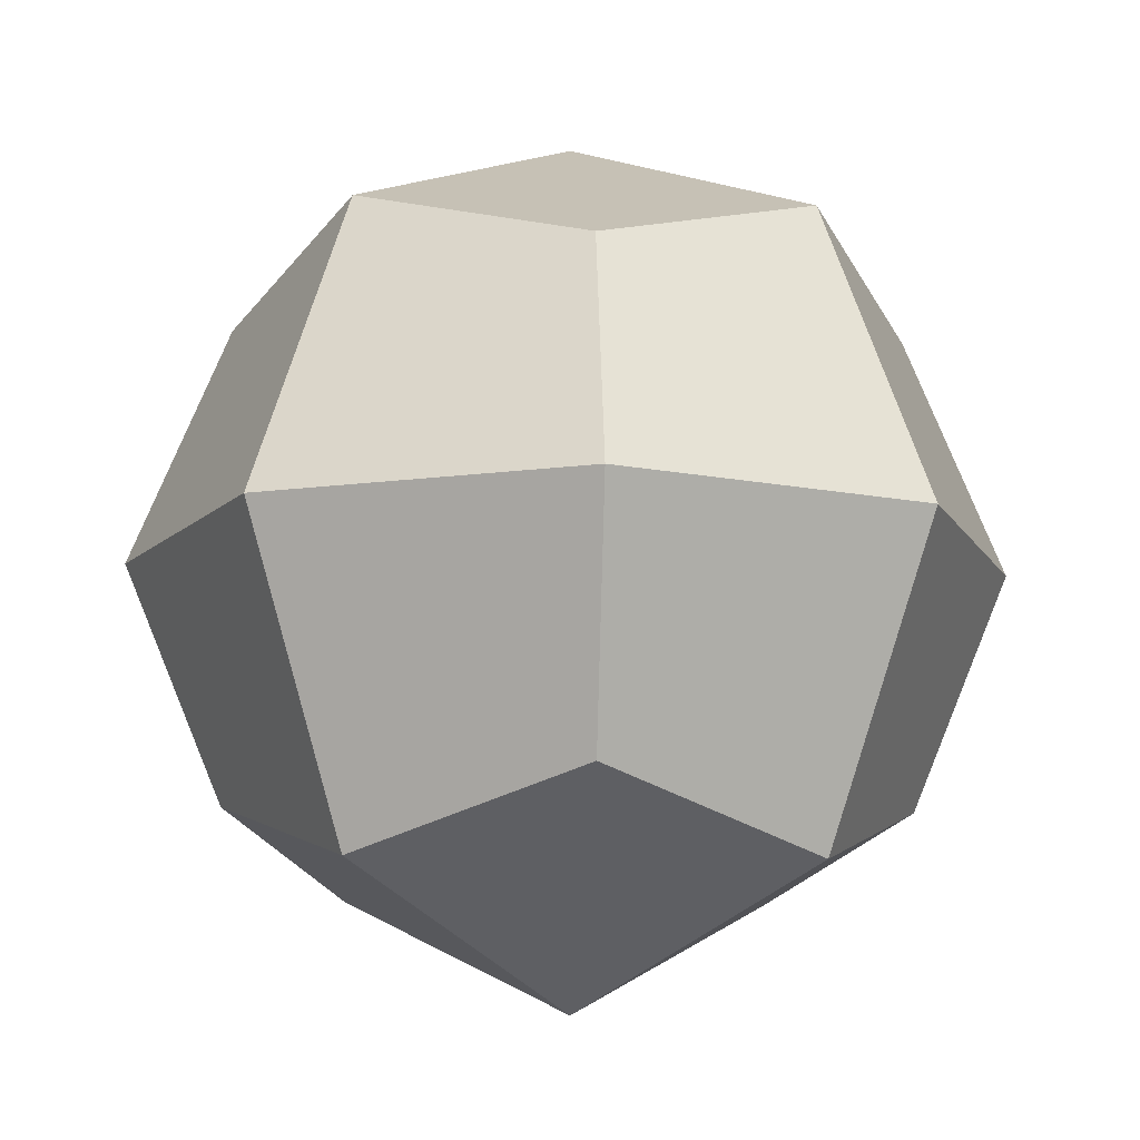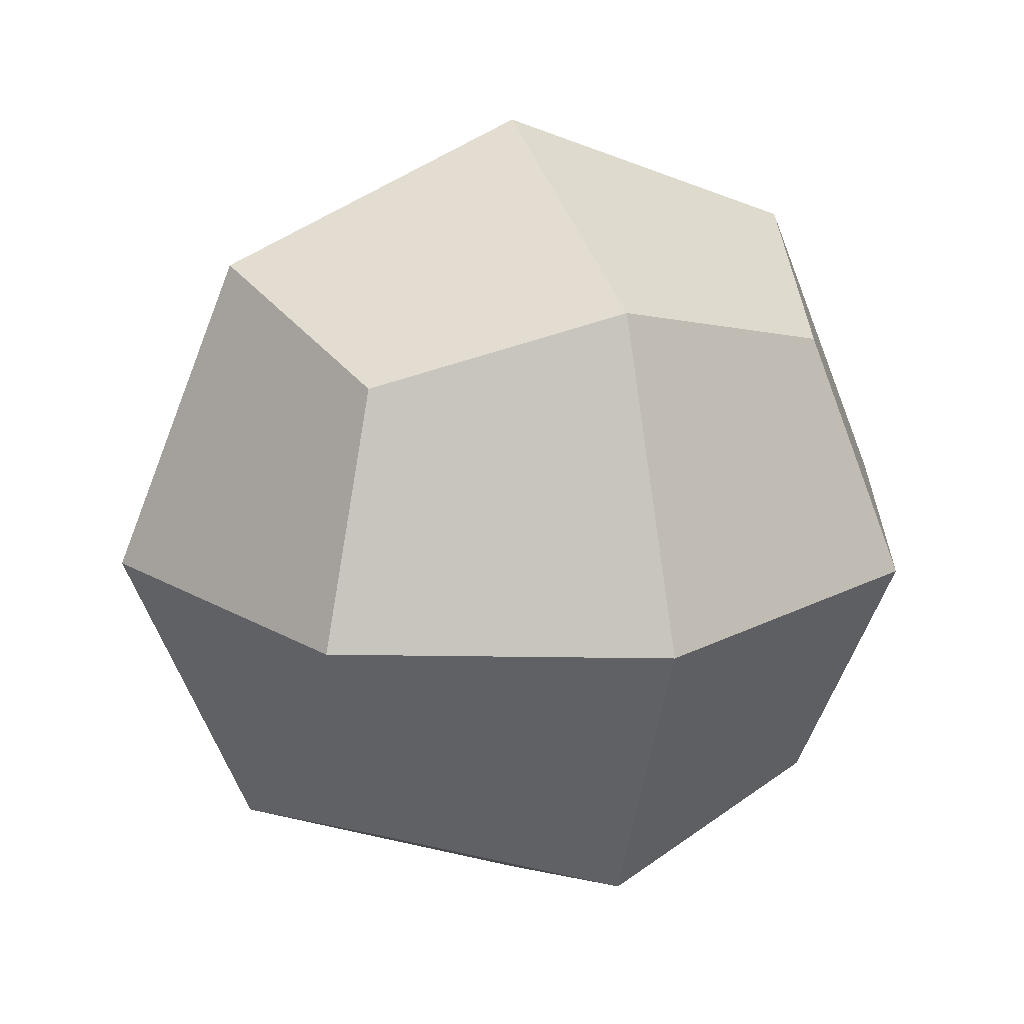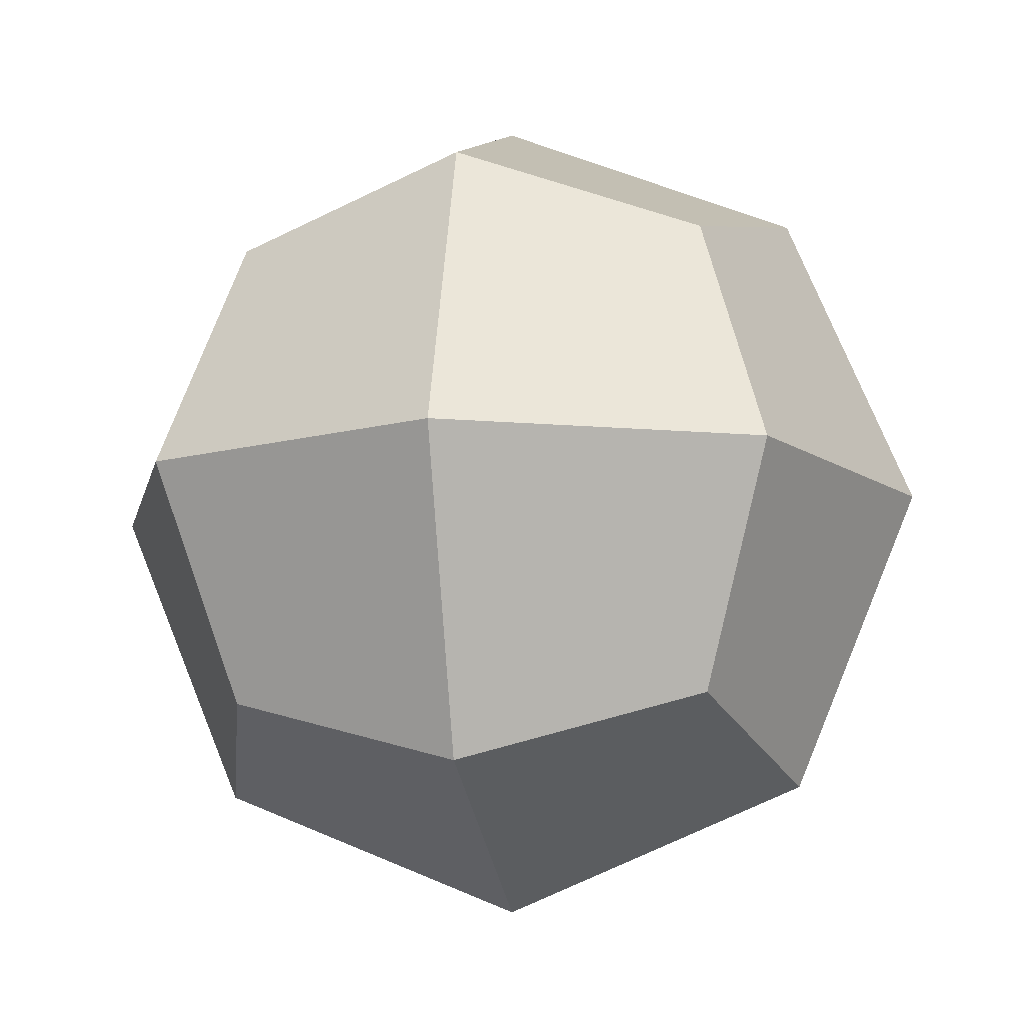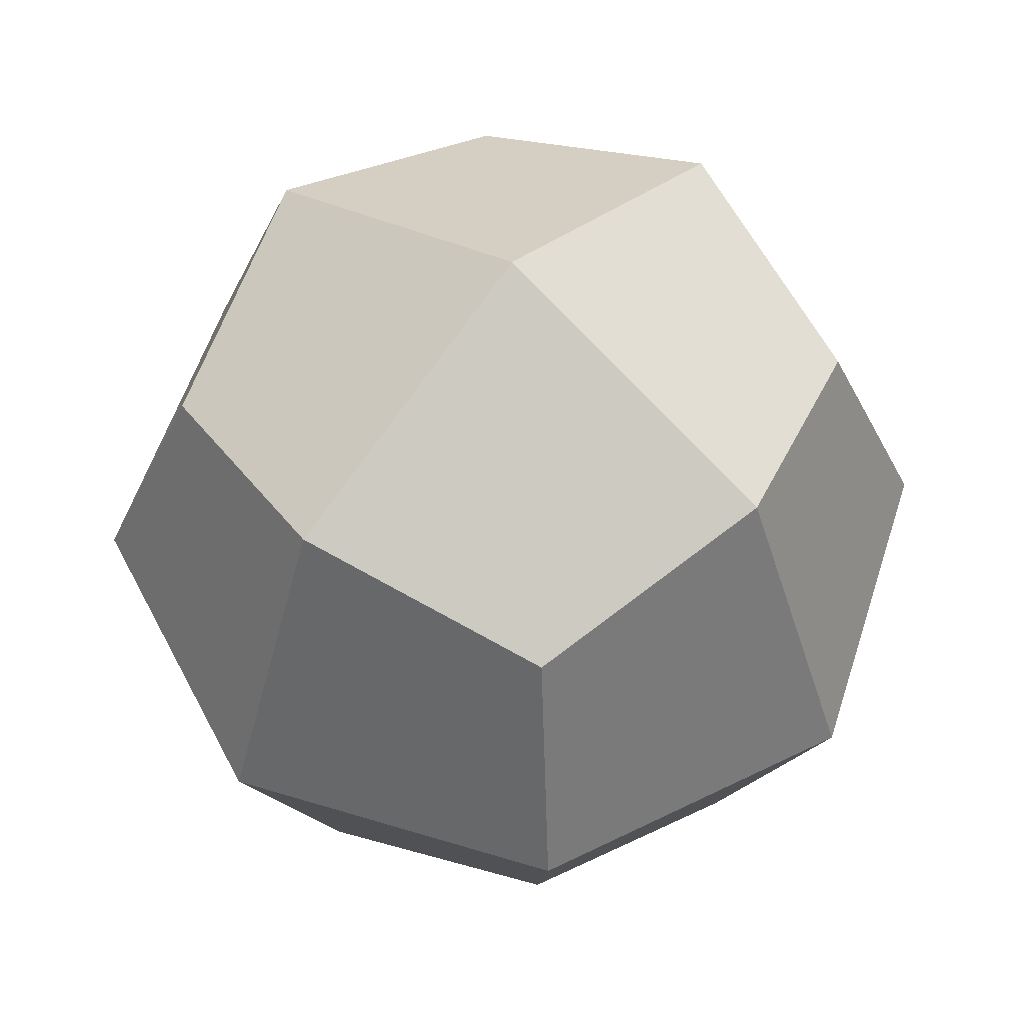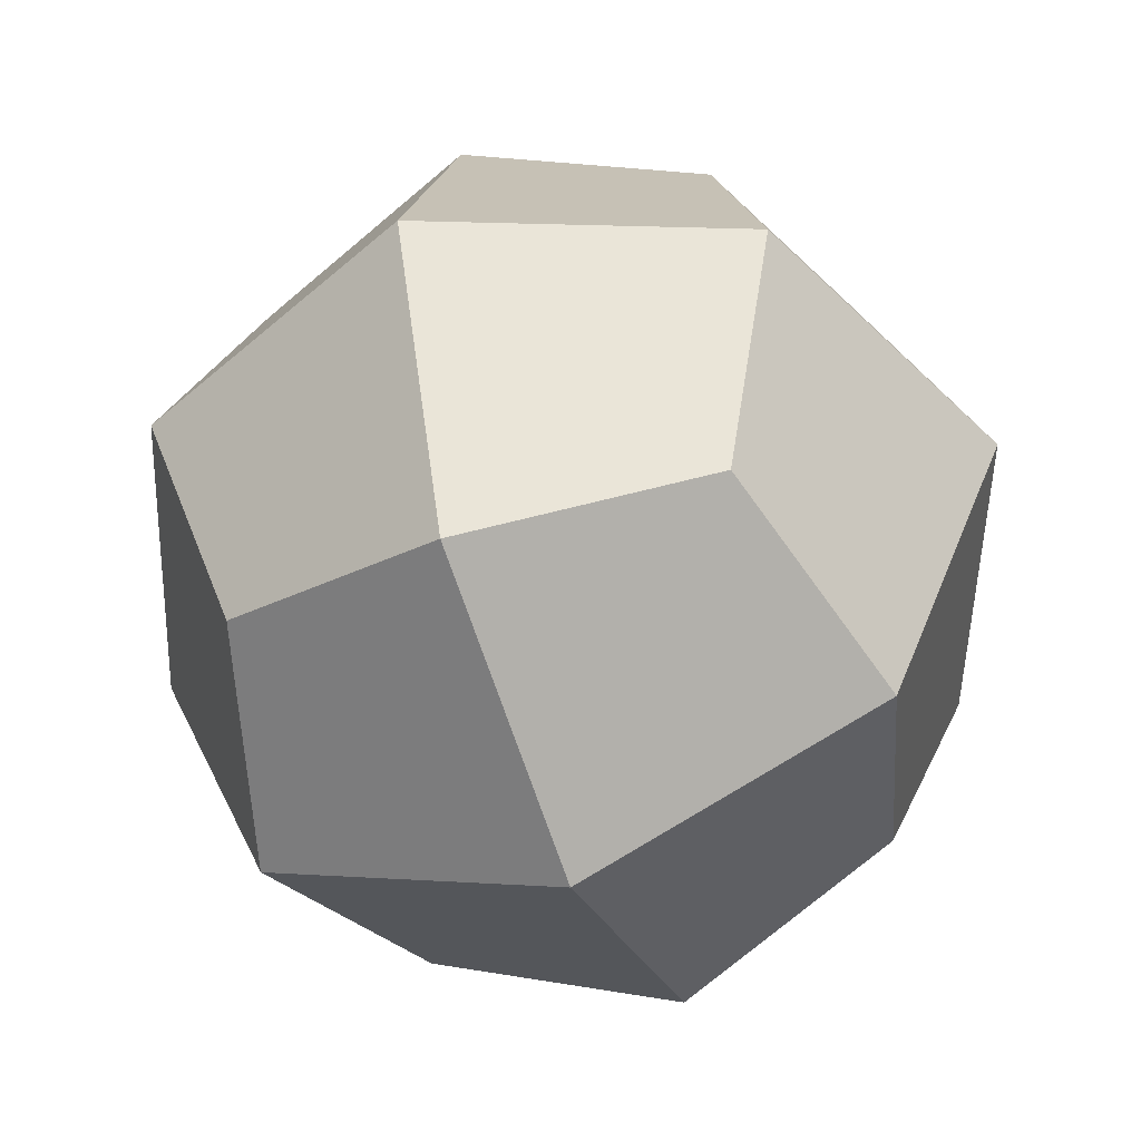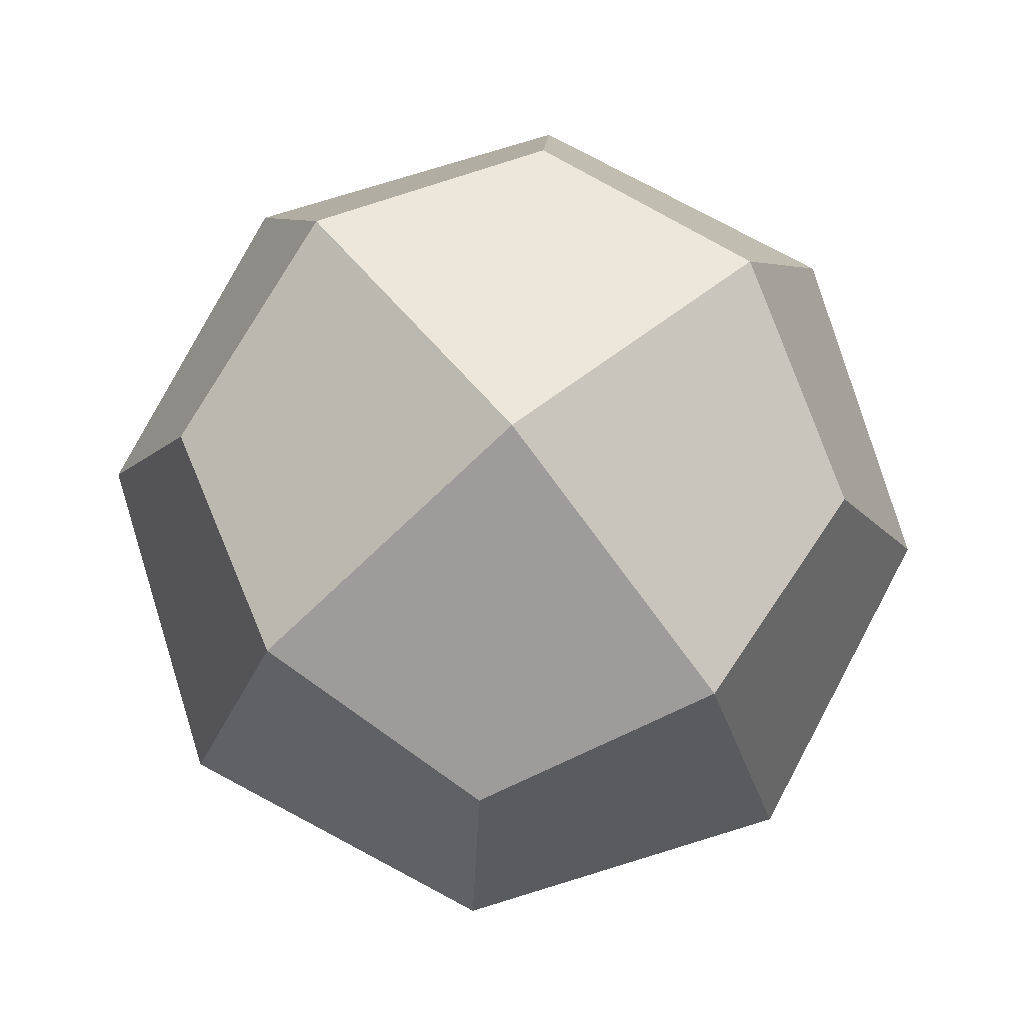
<metadata>
{"format":"obj","ext":"obj","renderer":"f3d","projection":"perspective","resolution":1024,"background":"white","views":[{"elev":-11.9,"azim":41.1,"up":"+Z"},{"elev":20.1,"azim":69.1,"up":"+Z"},{"elev":-11.9,"azim":100.5,"up":"+Z"},{"elev":56.5,"azim":-139.8,"up":"+Z"},{"elev":-50.6,"azim":-159.1,"up":"+Z"},{"elev":79.2,"azim":-129.5,"up":"+Z"}]}
</metadata>
<code>
o Solid.003
v 1.012 0 0
v -1.012 0 0
v 0 0 -1.012
v 0 0 1.012
v 0 1.012 0
v 0 -1.012 0
v 0.7154 0 -0.7154
v -0.7154 0 -0.7154
v -0.7154 0 0.7154
v 0.7154 0 0.7154
v 0 0.7154 -0.7154
v -0.7154 0.7154 0
v 0 0.7154 0.7154
v 0.7154 0.7154 0
v 0.7154 -0.7154 0
v 0 -0.7154 0.7154
v -0.7154 -0.7154 0
v 0 -0.7154 -0.7154
v 0.5533 0.5533 -0.5533
v -0.5533 0.5533 -0.5533
v -0.5533 0.5533 0.5533
v 0.5533 0.5533 0.5533
v 0.5533 -0.5533 -0.5533
v -0.5533 -0.5533 -0.5533
v -0.5533 -0.5533 0.5533
v 0.5533 -0.5533 0.5533
f 1 7 19
f 1 14 22
f 1 10 26
f 1 15 23
f 2 12 8
f 2 8 17
f 2 17 9
f 2 9 12
f 3 11 19
f 3 7 23
f 3 18 8
f 3 8 11
f 4 13 9
f 4 9 16
f 4 16 26
f 4 10 22
f 5 14 19
f 5 11 12
f 5 12 13
f 5 13 22
f 6 18 23
f 6 15 26
f 6 16 17
f 6 17 18
f 14 1 19
f 10 1 22
f 15 1 26
f 7 1 23
f 12 20 8
f 8 24 17
f 17 25 9
f 9 21 12
f 7 3 19
f 18 3 23
f 18 24 8
f 8 20 11
f 13 21 9
f 9 25 16
f 10 4 26
f 13 4 22
f 11 5 19
f 11 20 12
f 12 21 13
f 14 5 22
f 15 6 23
f 16 6 26
f 16 25 17
f 17 24 18

</code>
